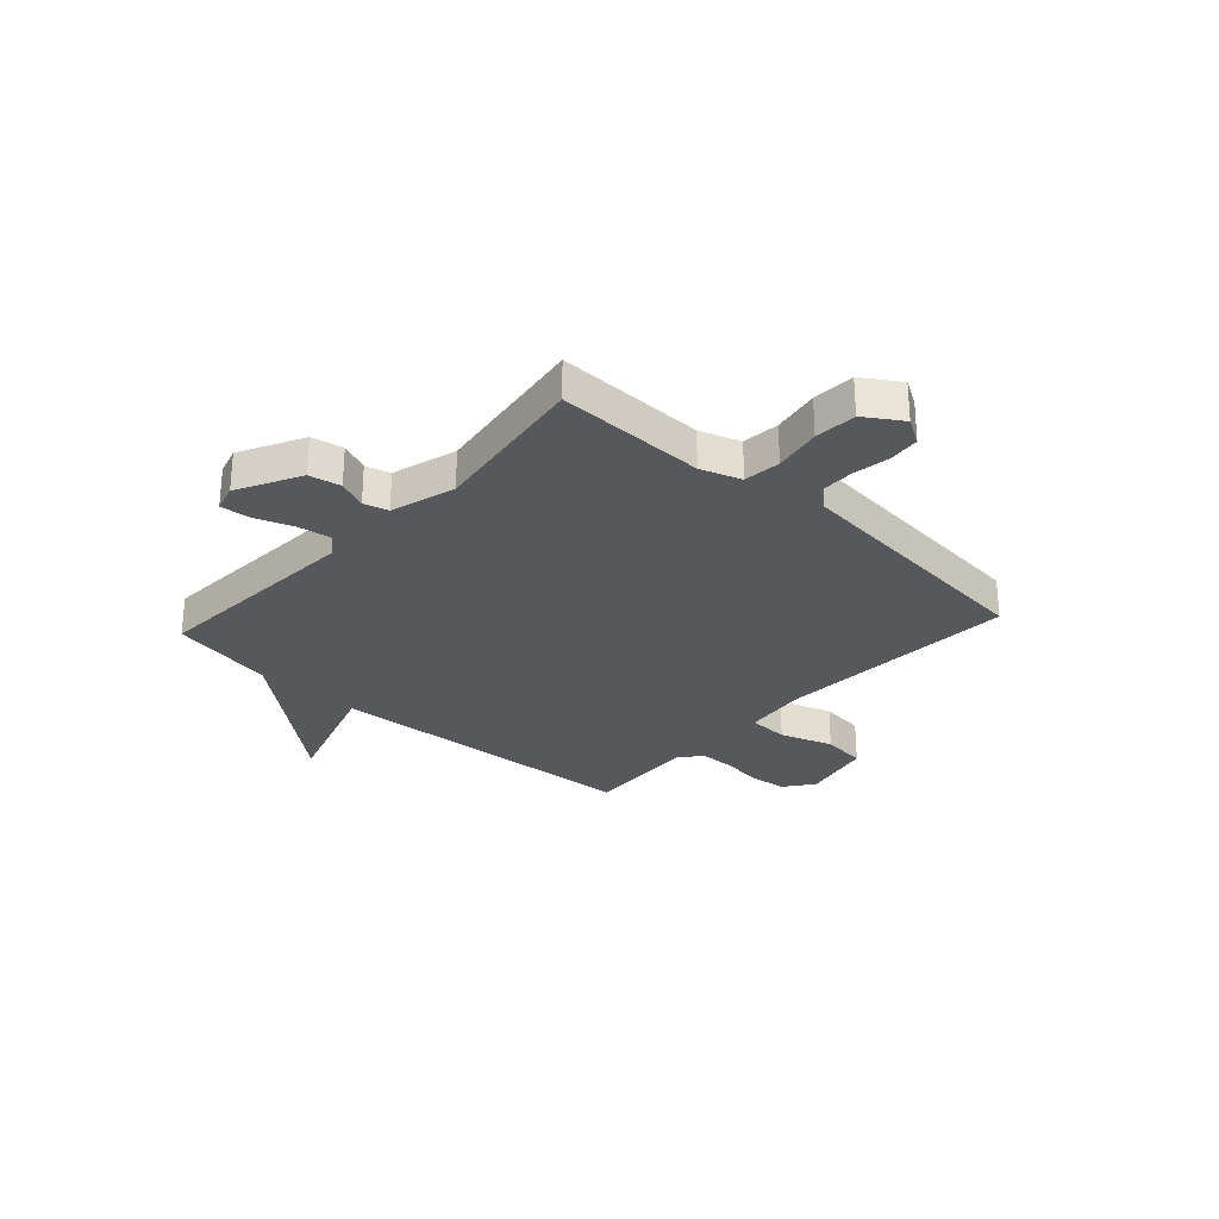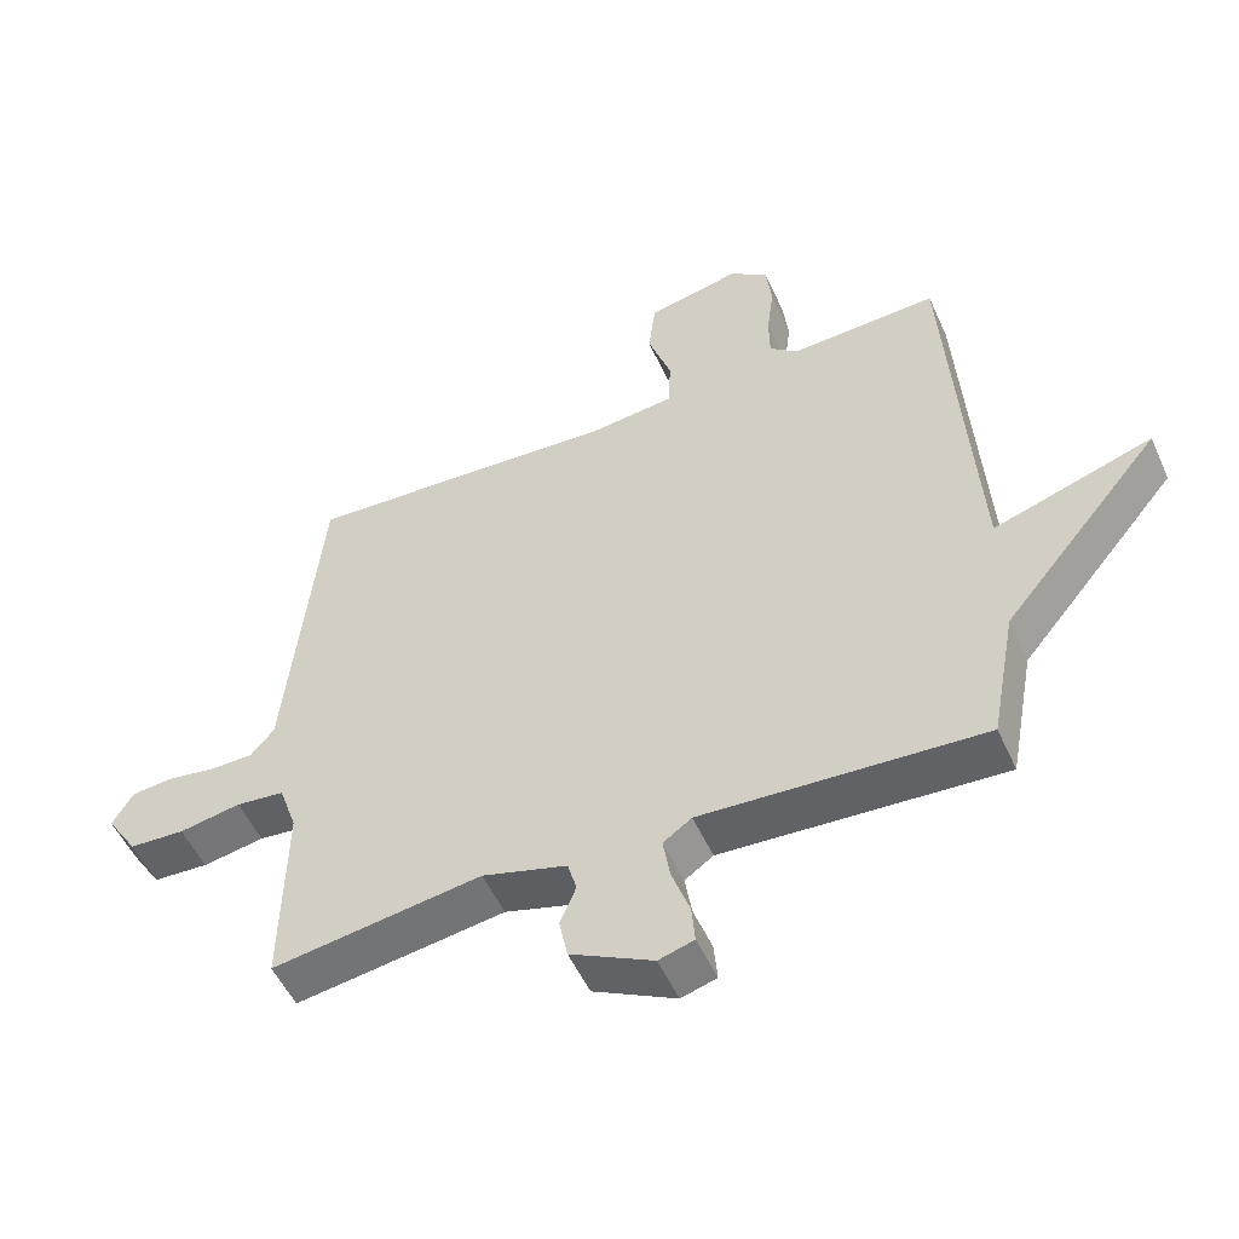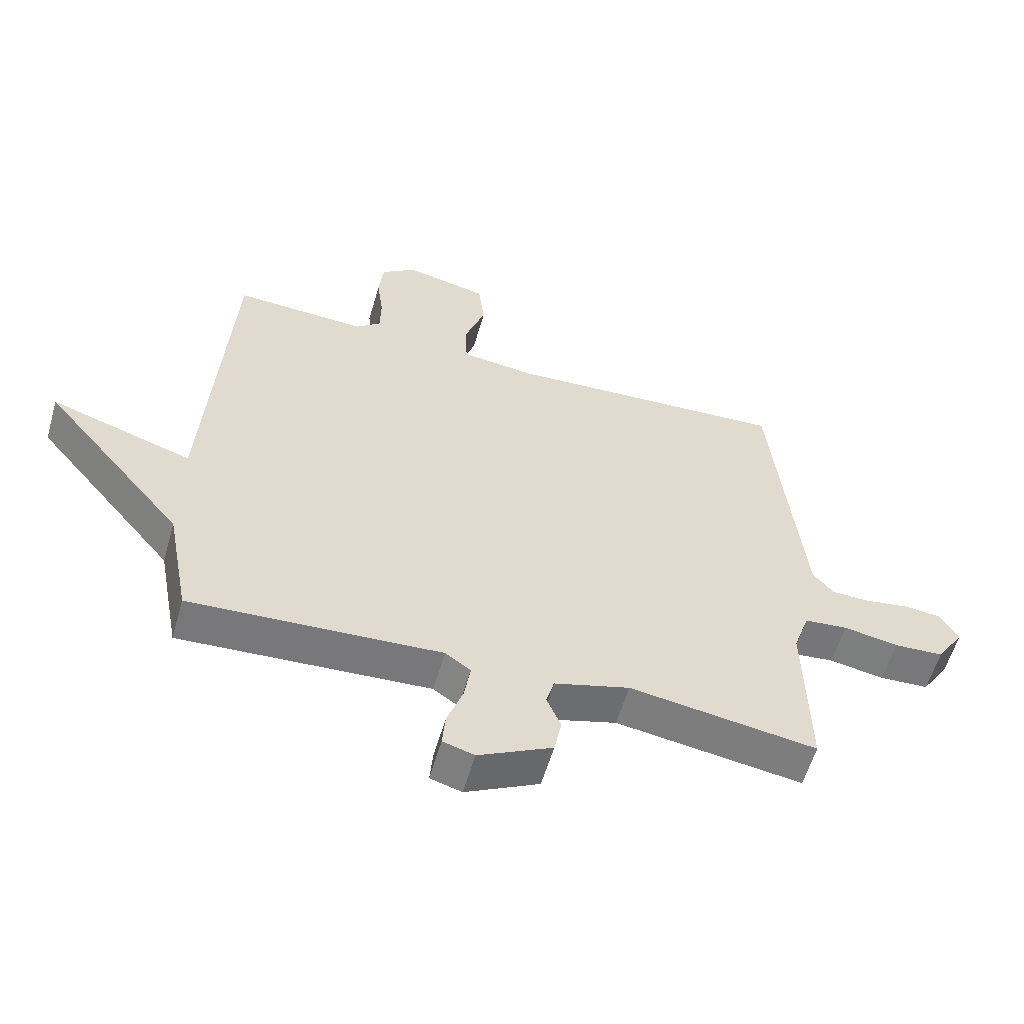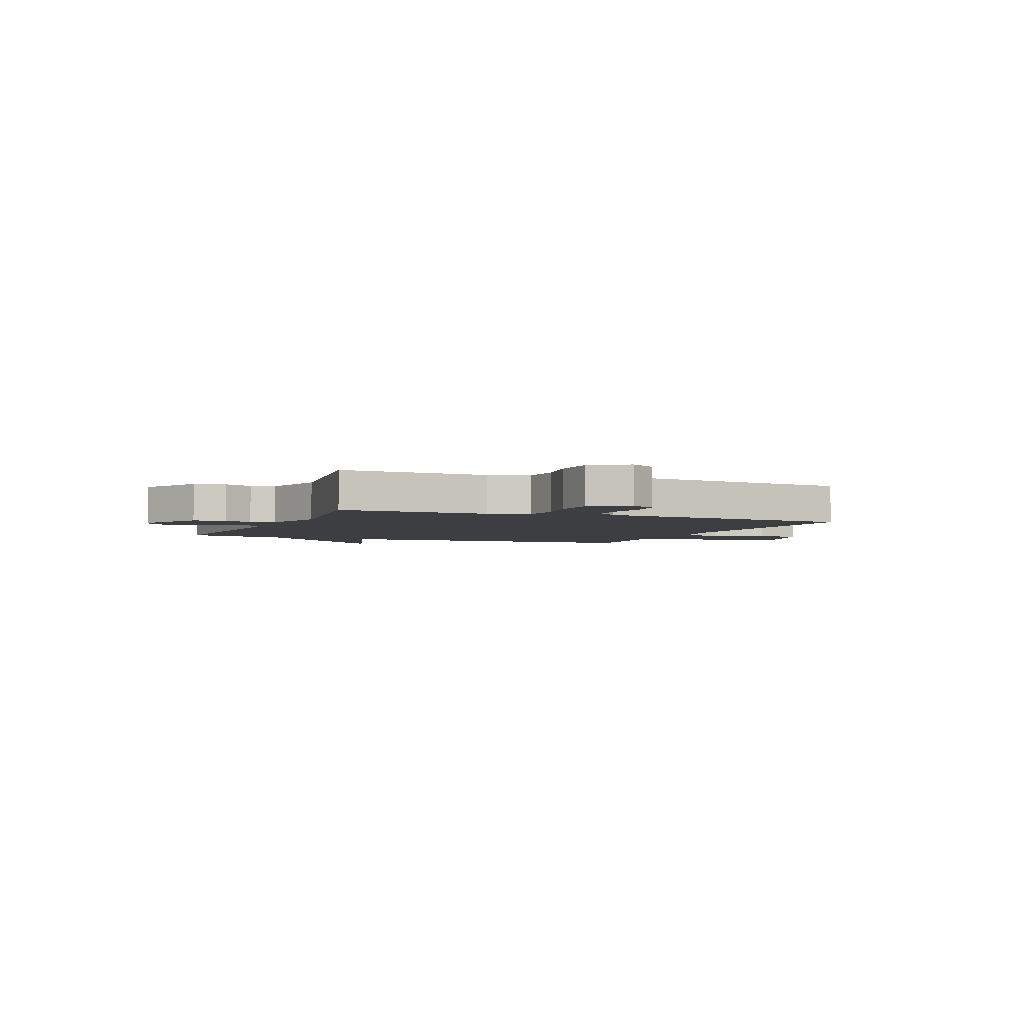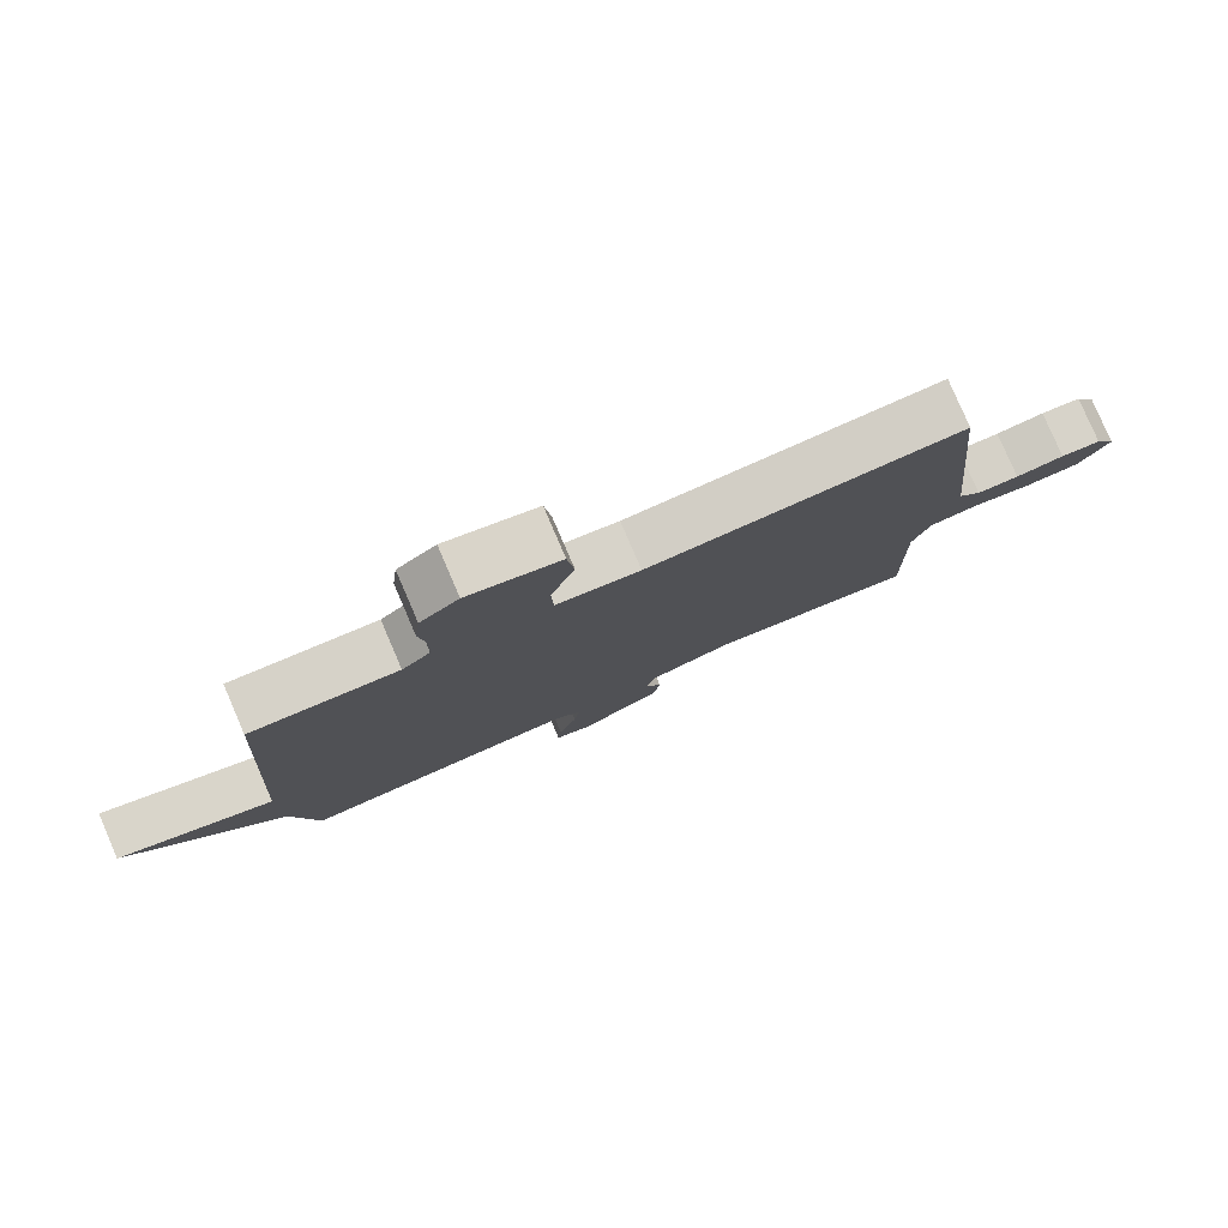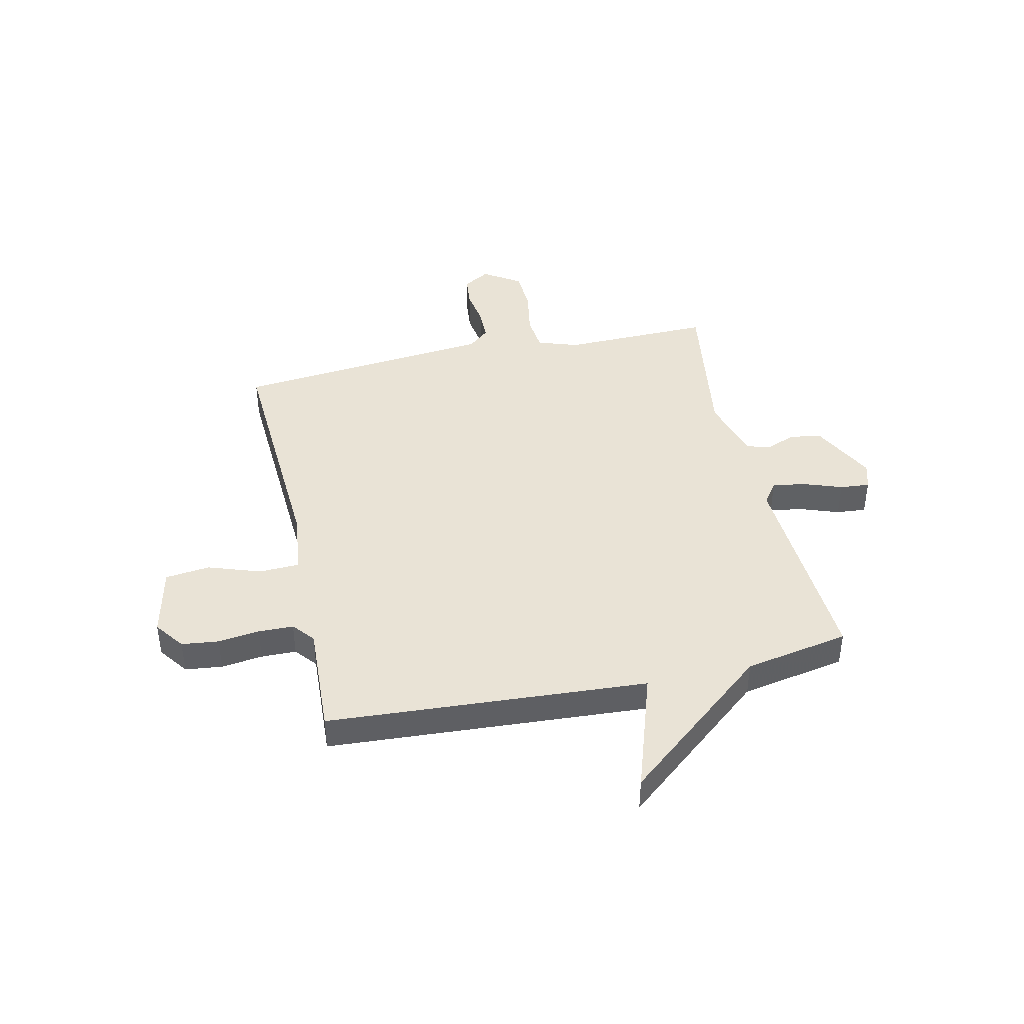
<metadata>
{"format":"obj","ext":"obj","renderer":"f3d","projection":"perspective","resolution":1024,"background":"white","views":[{"elev":-28.4,"azim":-132.4,"up":"+Y"},{"elev":-52.3,"azim":23.9,"up":"+Z"},{"elev":-58.1,"azim":164.0,"up":"+Z"},{"elev":-3.4,"azim":-113.0,"up":"+Y"},{"elev":79.8,"azim":156.7,"up":"+Z"},{"elev":42.3,"azim":77.5,"up":"+Y"}]}
</metadata>
<code>
v 0.5 0.07 0.5
v 0.537 0.07 -0.103
v 0.766 0.07 -0.028
v 0.537 0.07 -0.303
v 0.5 0.07 -0.5
v 0.096 0.07 -0.477
v 0.055 0.07 -0.506
v 0.065 0.07 -0.568
v 0.091 0.07 -0.641
v 0.096 0.07 -0.697
v 0.045 0.07 -0.712
v -0.074 0.07 -0.651
v -0.086 0.07 -0.591
v -0.063 0.07 -0.536
v -0.076 0.07 -0.49
v -0.198 0.07 -0.455
v -0.5 0.07 -0.5
v -0.495 0.07 -0.218
v -0.521 0.07 -0.142
v -0.591 0.07 -0.135
v -0.68 0.07 -0.151
v -0.76 0.07 -0.147
v -0.805 0.07 -0.077
v -0.775 0.07 -0.027
v -0.716 0.07 -0.021
v -0.645 0.07 -0.032
v -0.583 0.07 -0.031
v -0.549 0.07 0.009
v -0.5 0.07 0.5
v -0.043 0.07 0.475
v 0.078 0.07 0.489
v 0.081 0.07 0.565
v 0.047 0.07 0.664
v 0.057 0.07 0.748
v 0.191 0.07 0.778
v 0.247 0.07 0.737
v 0.255 0.07 0.667
v 0.245 0.07 0.589
v 0.246 0.07 0.523
v 0.287 0.07 0.489
v 0.5 0 0.5
v 0.537 0 -0.103
v 0.766 0 -0.028
v 0.537 0 -0.303
v 0.5 0 -0.5
v 0.096 0 -0.477
v 0.055 0 -0.506
v 0.065 0 -0.568
v 0.091 0 -0.641
v 0.096 0 -0.697
v 0.045 0 -0.712
v -0.074 0 -0.651
v -0.086 0 -0.591
v -0.063 0 -0.536
v -0.076 0 -0.49
v -0.198 0 -0.455
v -0.5 0 -0.5
v -0.495 0 -0.218
v -0.521 0 -0.142
v -0.591 0 -0.135
v -0.68 0 -0.151
v -0.76 0 -0.147
v -0.805 0 -0.077
v -0.775 0 -0.027
v -0.716 0 -0.021
v -0.645 0 -0.032
v -0.583 0 -0.031
v -0.549 0 0.009
v -0.5 0 0.5
v -0.043 0 0.475
v 0.078 0 0.489
v 0.081 0 0.565
v 0.047 0 0.664
v 0.057 0 0.748
v 0.191 0 0.778
v 0.247 0 0.737
v 0.255 0 0.667
v 0.245 0 0.589
v 0.246 0 0.523
v 0.287 0 0.489
f 36 37 38
f 35 36 38
f 34 35 38
f 33 34 38
f 32 33 38
f 31 32 38 39
f 28 29 30
f 27 28 30 31
f 24 25 26
f 23 24 26
f 22 23 26
f 21 22 26
f 20 21 26
f 19 20 26 27
f 16 17 18
f 15 16 18 19
f 12 13 14
f 11 12 14
f 10 11 14
f 9 10 14
f 8 9 14
f 7 8 14 15
f 31 39 40
f 27 31 40
f 19 27 40
f 15 19 40
f 7 15 40
f 6 7 40
f 40 1 2
f 6 40 2
f 5 6 2
f 4 5 2
f 2 3 4
f 78 77 76
f 78 76 75
f 78 75 74
f 78 74 73
f 78 73 72
f 79 78 72 71
f 70 69 68
f 71 70 68 67
f 66 65 64
f 66 64 63
f 66 63 62
f 66 62 61
f 66 61 60
f 67 66 60 59
f 58 57 56
f 59 58 56 55
f 54 53 52
f 54 52 51
f 54 51 50
f 54 50 49
f 54 49 48
f 55 54 48 47
f 80 79 71
f 80 71 67
f 80 67 59
f 80 59 55
f 80 55 47
f 80 47 46
f 42 41 80
f 42 80 46
f 42 46 45
f 42 45 44
f 44 43 42
f 1 41 42 2
f 2 42 43 3
f 3 43 44 4
f 4 44 45 5
f 5 45 46 6
f 6 46 47 7
f 7 47 48 8
f 8 48 49 9
f 9 49 50 10
f 10 50 51 11
f 11 51 52 12
f 12 52 53 13
f 13 53 54 14
f 14 54 55 15
f 15 55 56 16
f 16 56 57 17
f 17 57 58 18
f 18 58 59 19
f 19 59 60 20
f 20 60 61 21
f 21 61 62 22
f 22 62 63 23
f 23 63 64 24
f 24 64 65 25
f 25 65 66 26
f 26 66 67 27
f 27 67 68 28
f 28 68 69 29
f 29 69 70 30
f 30 70 71 31
f 31 71 72 32
f 32 72 73 33
f 33 73 74 34
f 34 74 75 35
f 35 75 76 36
f 36 76 77 37
f 37 77 78 38
f 38 78 79 39
f 39 79 80 40
f 40 80 41 1

</code>
